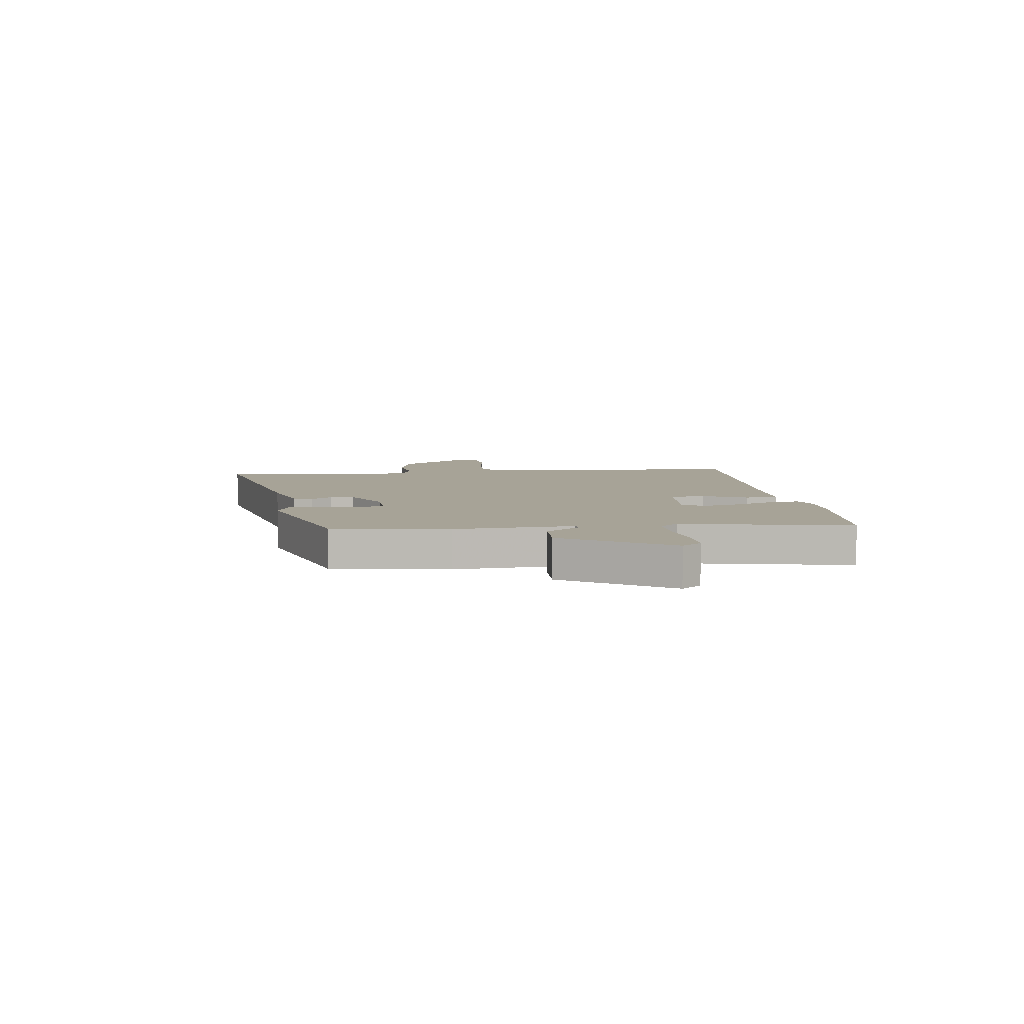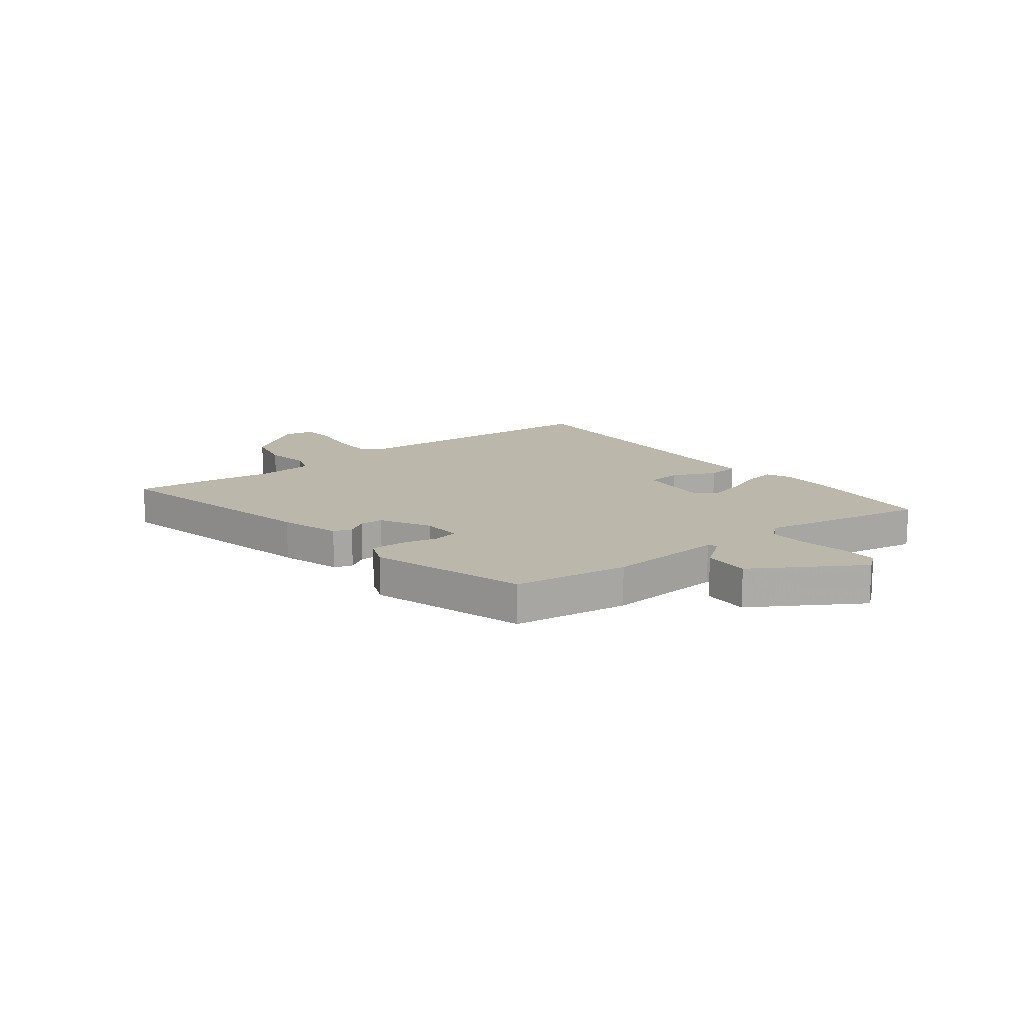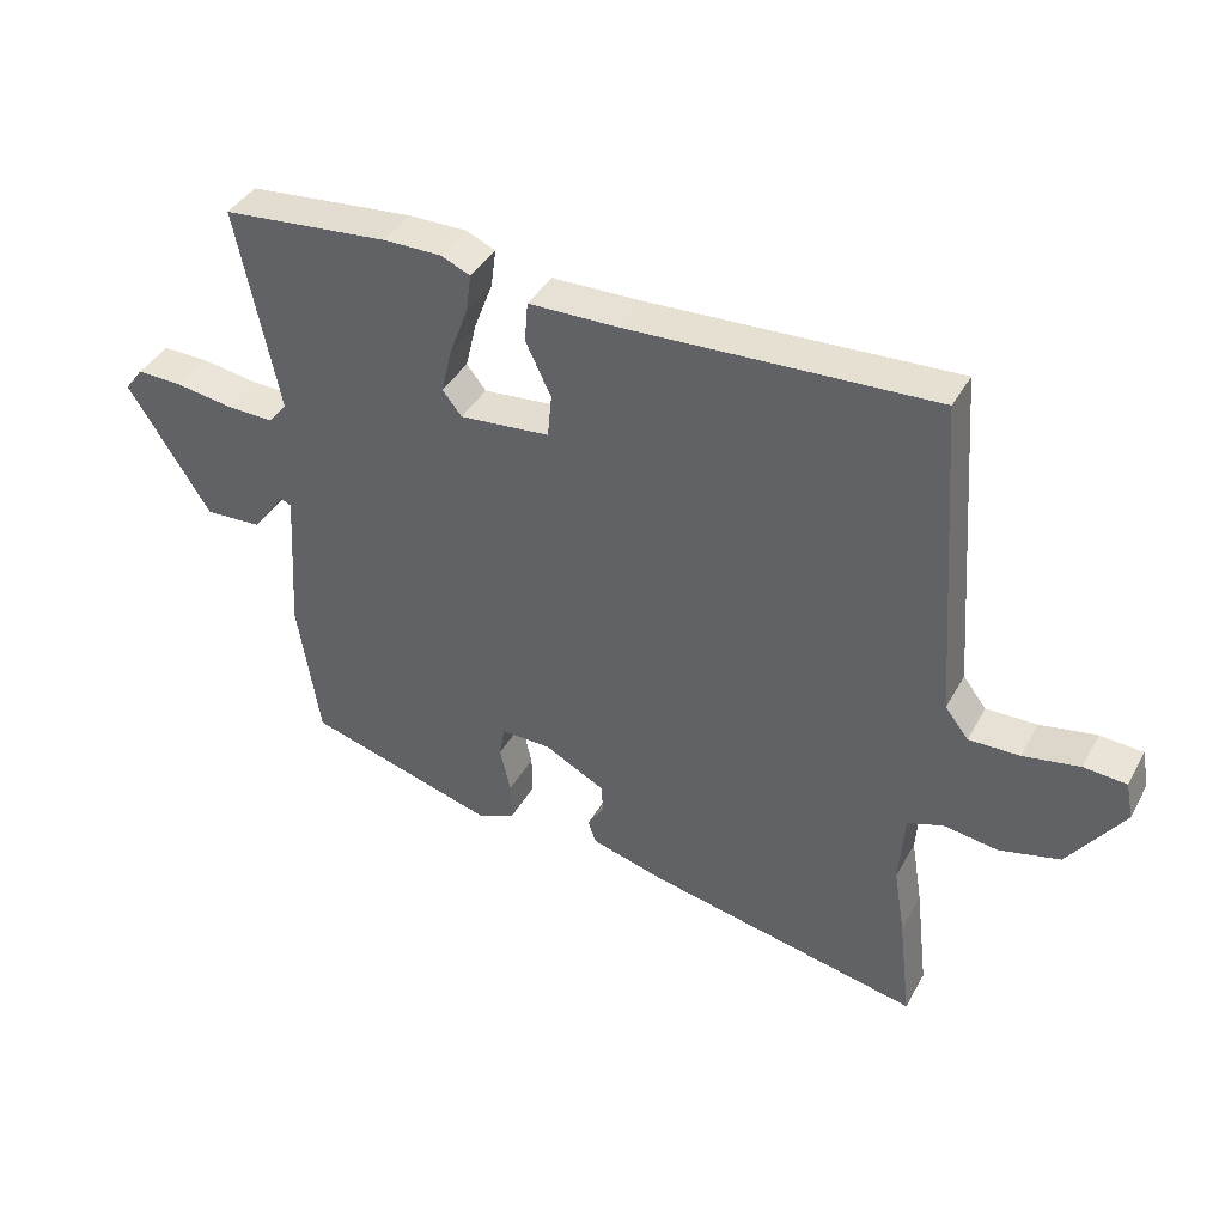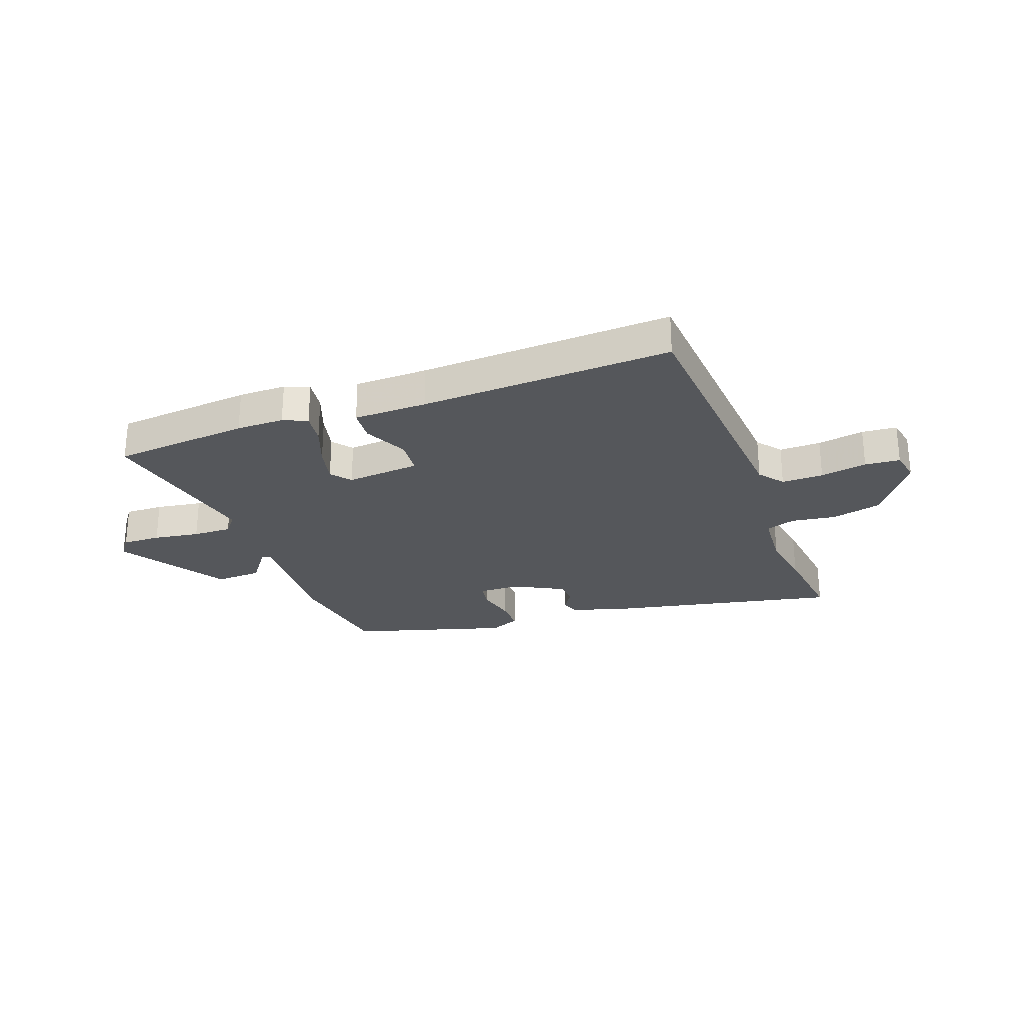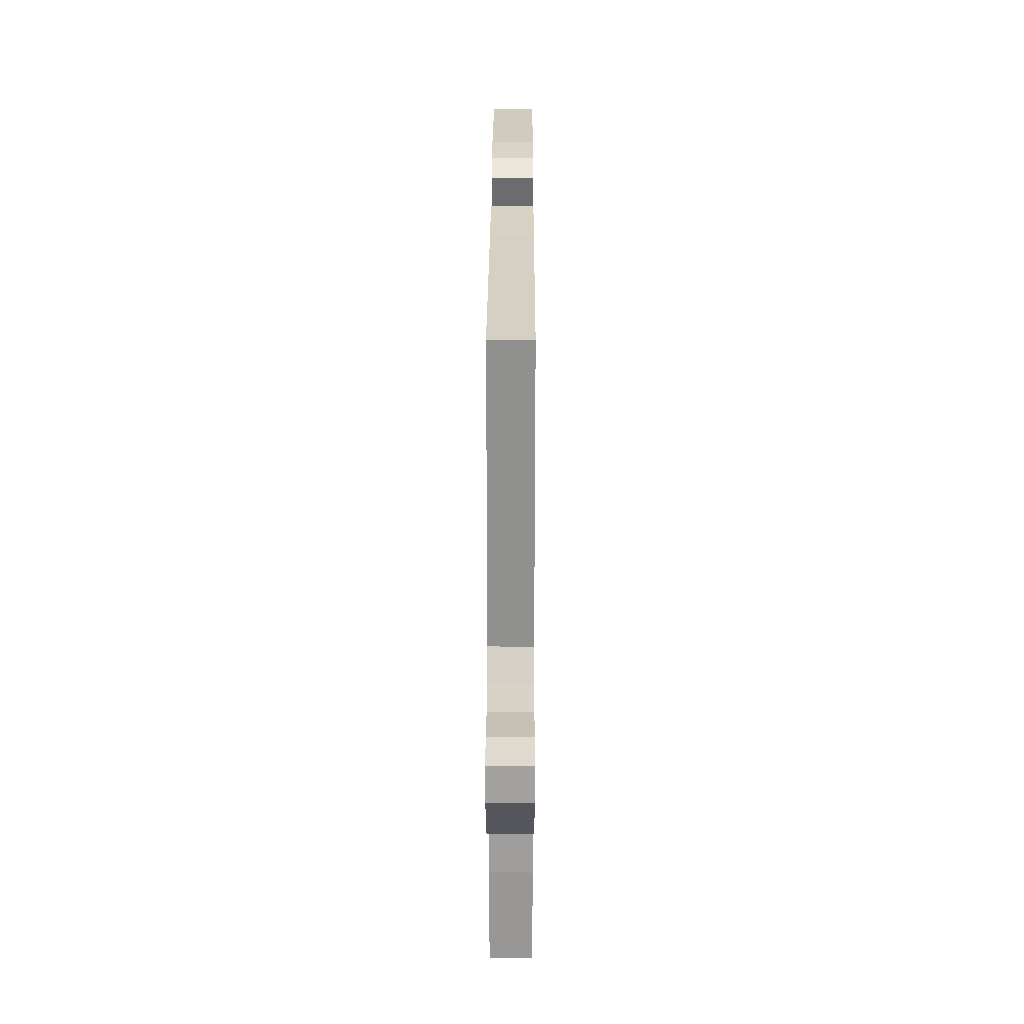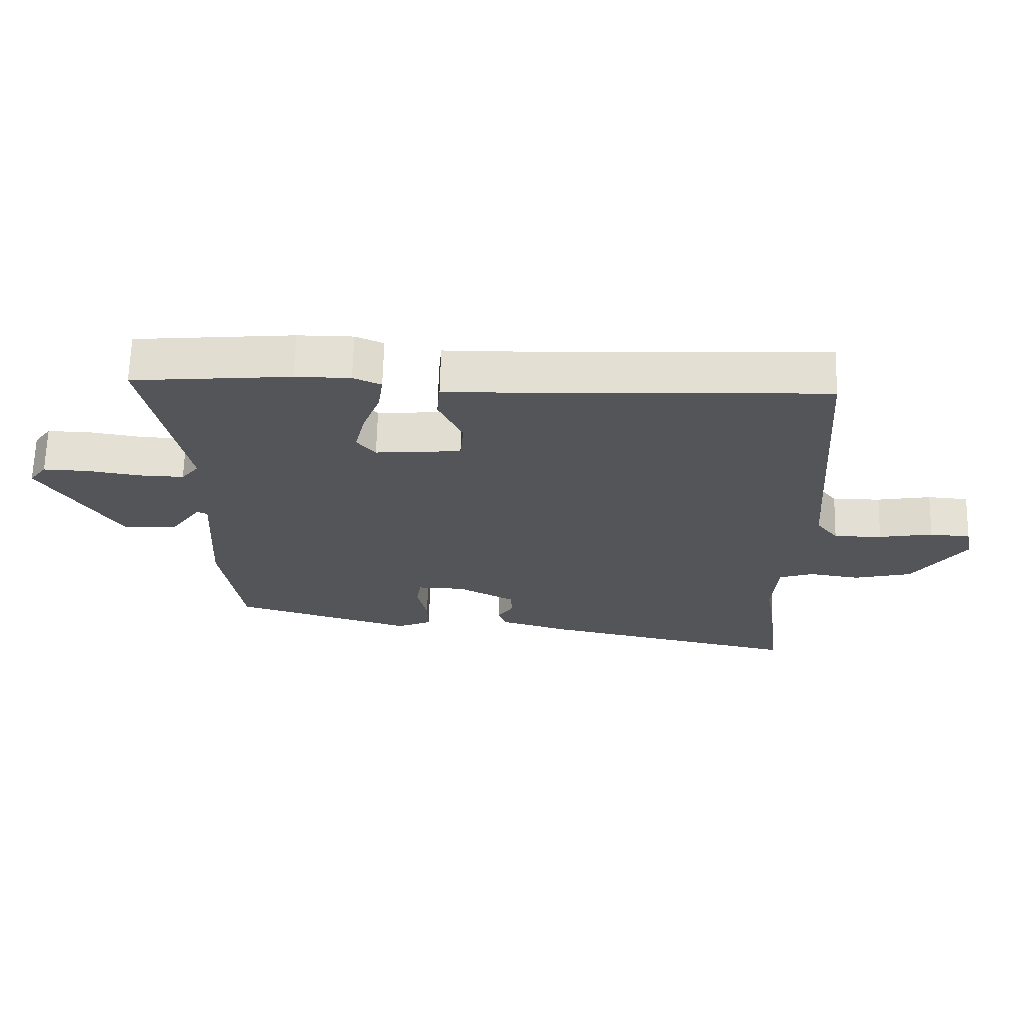
<metadata>
{"format":"obj","ext":"obj","renderer":"f3d","projection":"perspective","resolution":1024,"background":"white","views":[{"elev":6.7,"azim":-97.6,"up":"+Y"},{"elev":14.3,"azim":-128.6,"up":"+Y"},{"elev":39.8,"azim":26.4,"up":"+Z"},{"elev":-26.6,"azim":20.2,"up":"+Y"},{"elev":28.5,"azim":90.2,"up":"+Z"},{"elev":66.0,"azim":1.4,"up":"+Z"}]}
</metadata>
<code>
v 0.492 0.07 -0.433
v 0.511 0.07 -0.593
v 0.1 0.07 -0.507
v -0.011 0.07 -0.475
v -0.023 0.07 -0.441
v 0.002 0.07 -0.402
v 0 0.07 -0.359
v -0.091 0.07 -0.311
v -0.166 0.07 -0.309
v -0.174 0.07 -0.356
v -0.158 0.07 -0.425
v -0.157 0.07 -0.485
v -0.212 0.07 -0.509
v -0.497 0.07 -0.425
v -0.53 0.07 -0.214
v -0.517 0.07 0.003
v -0.533 0.07 0.011
v -0.582 0.07 -0.056
v -0.667 0.07 -0.06
v -0.79 0.07 0.133
v -0.763 0.07 0.169
v -0.693 0.07 0.167
v -0.609 0.07 0.154
v -0.538 0.07 0.152
v -0.51 0.07 0.186
v -0.573 0.07 0.493
v -0.323 0.07 0.516
v -0.236 0.07 0.516
v -0.192 0.07 0.497
v -0.2 0.07 0.439
v -0.228 0.07 0.365
v -0.244 0.07 0.297
v -0.215 0.07 0.261
v -0.08 0.07 0.273
v -0.074 0.07 0.338
v -0.112 0.07 0.418
v -0.107 0.07 0.478
v 0.027 0.07 0.48
v 0.486 0.07 0.5
v 0.521 0.07 0.014
v 0.556 0.07 -0.031
v 0.632 0.07 -0.03
v 0.717 0.07 -0.015
v 0.781 0.07 -0.02
v 0.792 0.07 -0.076
v 0.709 0.07 -0.193
v 0.618 0.07 -0.215
v 0.537 0.07 -0.203
v 0.483 0.07 -0.221
v 0.475 0.07 -0.33
v 0.492 0 -0.433
v 0.511 0 -0.593
v 0.1 0 -0.507
v -0.011 0 -0.475
v -0.023 0 -0.441
v 0.002 0 -0.402
v 0 0 -0.359
v -0.091 0 -0.311
v -0.166 0 -0.309
v -0.174 0 -0.356
v -0.158 0 -0.425
v -0.157 0 -0.485
v -0.212 0 -0.509
v -0.497 0 -0.425
v -0.53 0 -0.214
v -0.517 0 0.003
v -0.533 0 0.011
v -0.582 0 -0.056
v -0.667 0 -0.06
v -0.79 0 0.133
v -0.763 0 0.169
v -0.693 0 0.167
v -0.609 0 0.154
v -0.538 0 0.152
v -0.51 0 0.186
v -0.573 0 0.493
v -0.323 0 0.516
v -0.236 0 0.516
v -0.192 0 0.497
v -0.2 0 0.439
v -0.228 0 0.365
v -0.244 0 0.297
v -0.215 0 0.261
v -0.08 0 0.273
v -0.074 0 0.338
v -0.112 0 0.418
v -0.107 0 0.478
v 0.027 0 0.48
v 0.486 0 0.5
v 0.521 0 0.014
v 0.556 0 -0.031
v 0.632 0 -0.03
v 0.717 0 -0.015
v 0.781 0 -0.02
v 0.792 0 -0.076
v 0.709 0 -0.193
v 0.618 0 -0.215
v 0.537 0 -0.203
v 0.483 0 -0.221
v 0.475 0 -0.33
f 45 46 47 48
f 45 48 49
f 42 43 44 45
f 41 42 45 49
f 40 41 49
f 38 39 40 49
f 35 36 37 38
f 34 35 38 49
f 33 34 49 50
f 28 29 30 31
f 28 31 32
f 25 26 27 28
f 25 28 32
f 24 25 32 33
f 20 21 22 23
f 20 23 24
f 17 18 19 20
f 17 20 24
f 16 17 24 33
f 10 11 12 13
f 9 10 13 14
f 3 4 5 6
f 3 6 7
f 2 3 7
f 1 2 7 8
f 33 50 1 8
f 16 33 8 9
f 9 14 15 16
f 98 97 96 95
f 99 98 95
f 95 94 93 92
f 99 95 92 91
f 99 91 90
f 99 90 89 88
f 88 87 86 85
f 99 88 85 84
f 100 99 84 83
f 81 80 79 78
f 82 81 78
f 78 77 76 75
f 82 78 75
f 83 82 75 74
f 73 72 71 70
f 74 73 70
f 70 69 68 67
f 74 70 67
f 83 74 67 66
f 63 62 61 60
f 64 63 60 59
f 56 55 54 53
f 57 56 53
f 57 53 52
f 58 57 52 51
f 58 51 100 83
f 59 58 83 66
f 66 65 64 59
f 1 51 52 2
f 2 52 53 3
f 3 53 54 4
f 4 54 55 5
f 5 55 56 6
f 6 56 57 7
f 7 57 58 8
f 8 58 59 9
f 9 59 60 10
f 10 60 61 11
f 11 61 62 12
f 12 62 63 13
f 13 63 64 14
f 14 64 65 15
f 15 65 66 16
f 16 66 67 17
f 17 67 68 18
f 18 68 69 19
f 19 69 70 20
f 20 70 71 21
f 21 71 72 22
f 22 72 73 23
f 23 73 74 24
f 24 74 75 25
f 25 75 76 26
f 26 76 77 27
f 27 77 78 28
f 28 78 79 29
f 29 79 80 30
f 30 80 81 31
f 31 81 82 32
f 32 82 83 33
f 33 83 84 34
f 34 84 85 35
f 35 85 86 36
f 36 86 87 37
f 37 87 88 38
f 38 88 89 39
f 39 89 90 40
f 40 90 91 41
f 41 91 92 42
f 42 92 93 43
f 43 93 94 44
f 44 94 95 45
f 45 95 96 46
f 46 96 97 47
f 47 97 98 48
f 48 98 99 49
f 49 99 100 50
f 50 100 51 1

</code>
